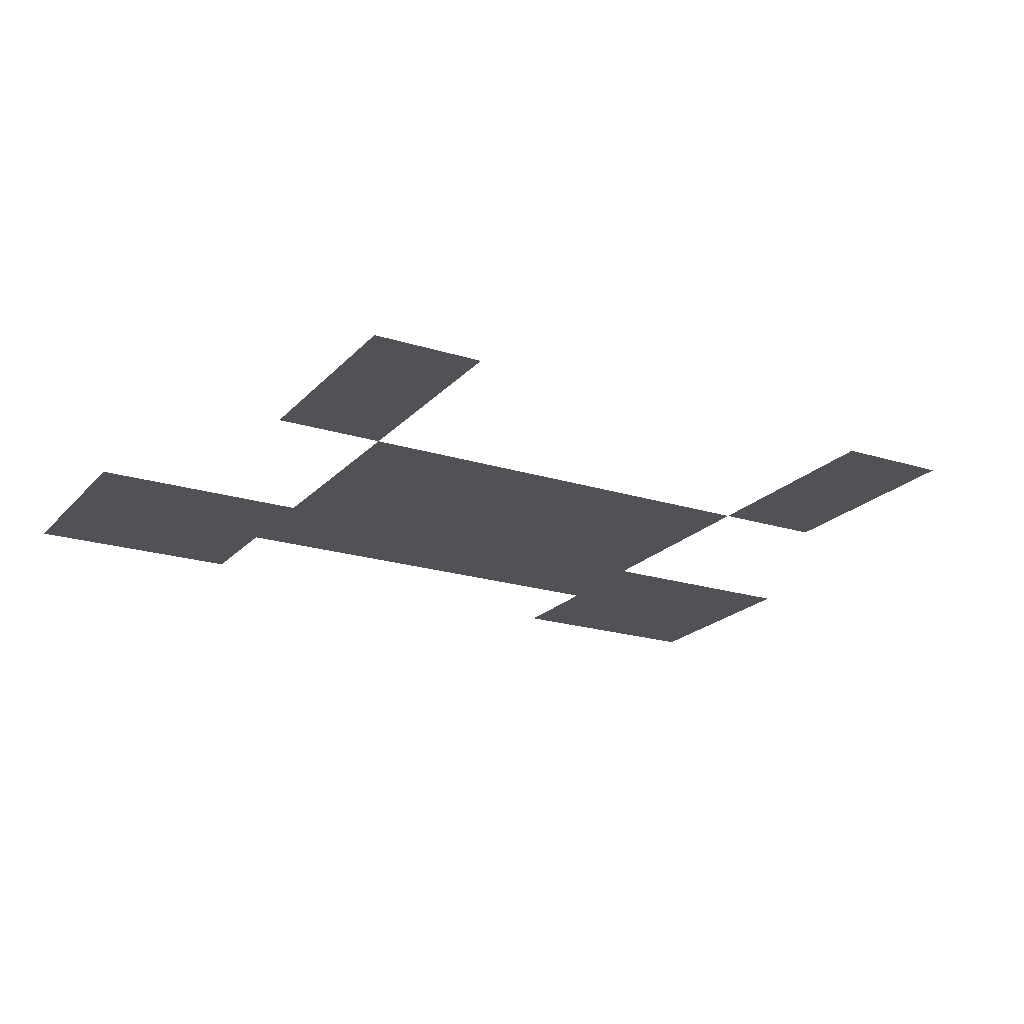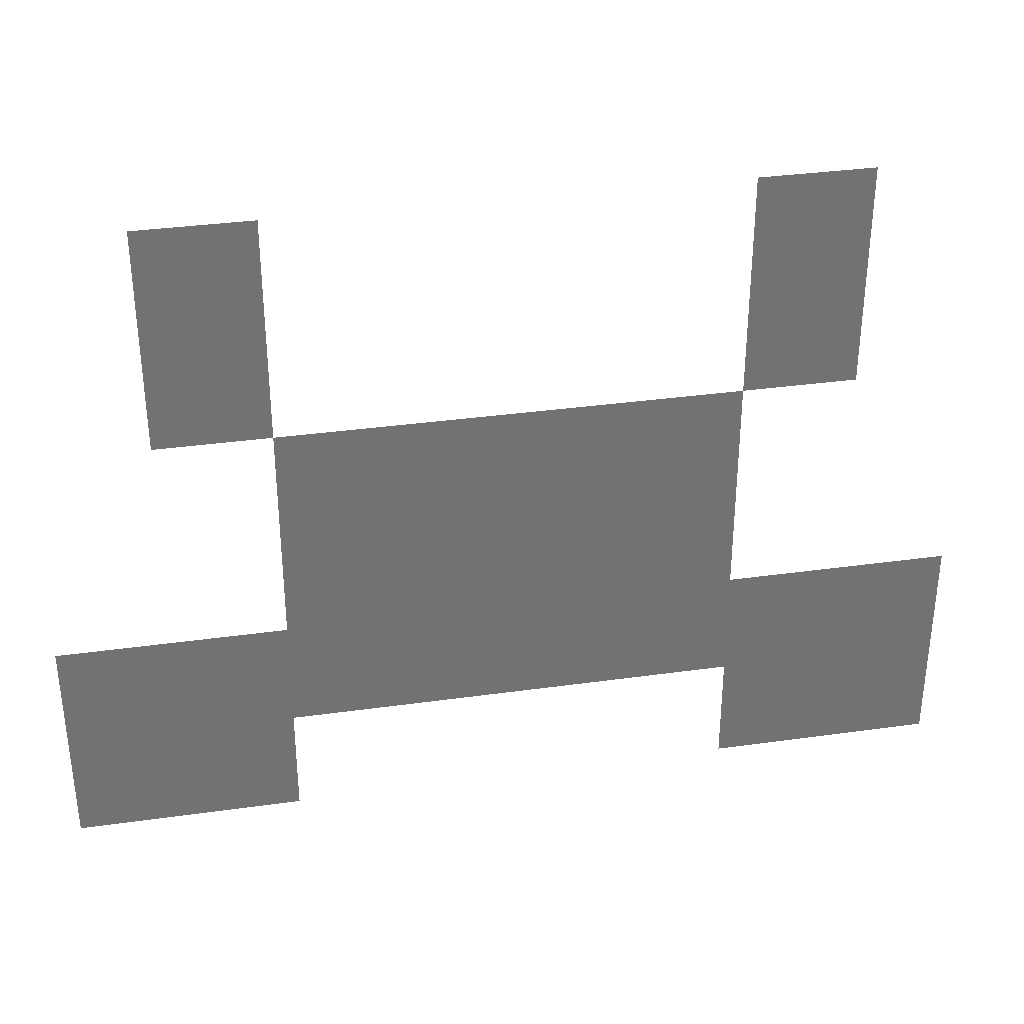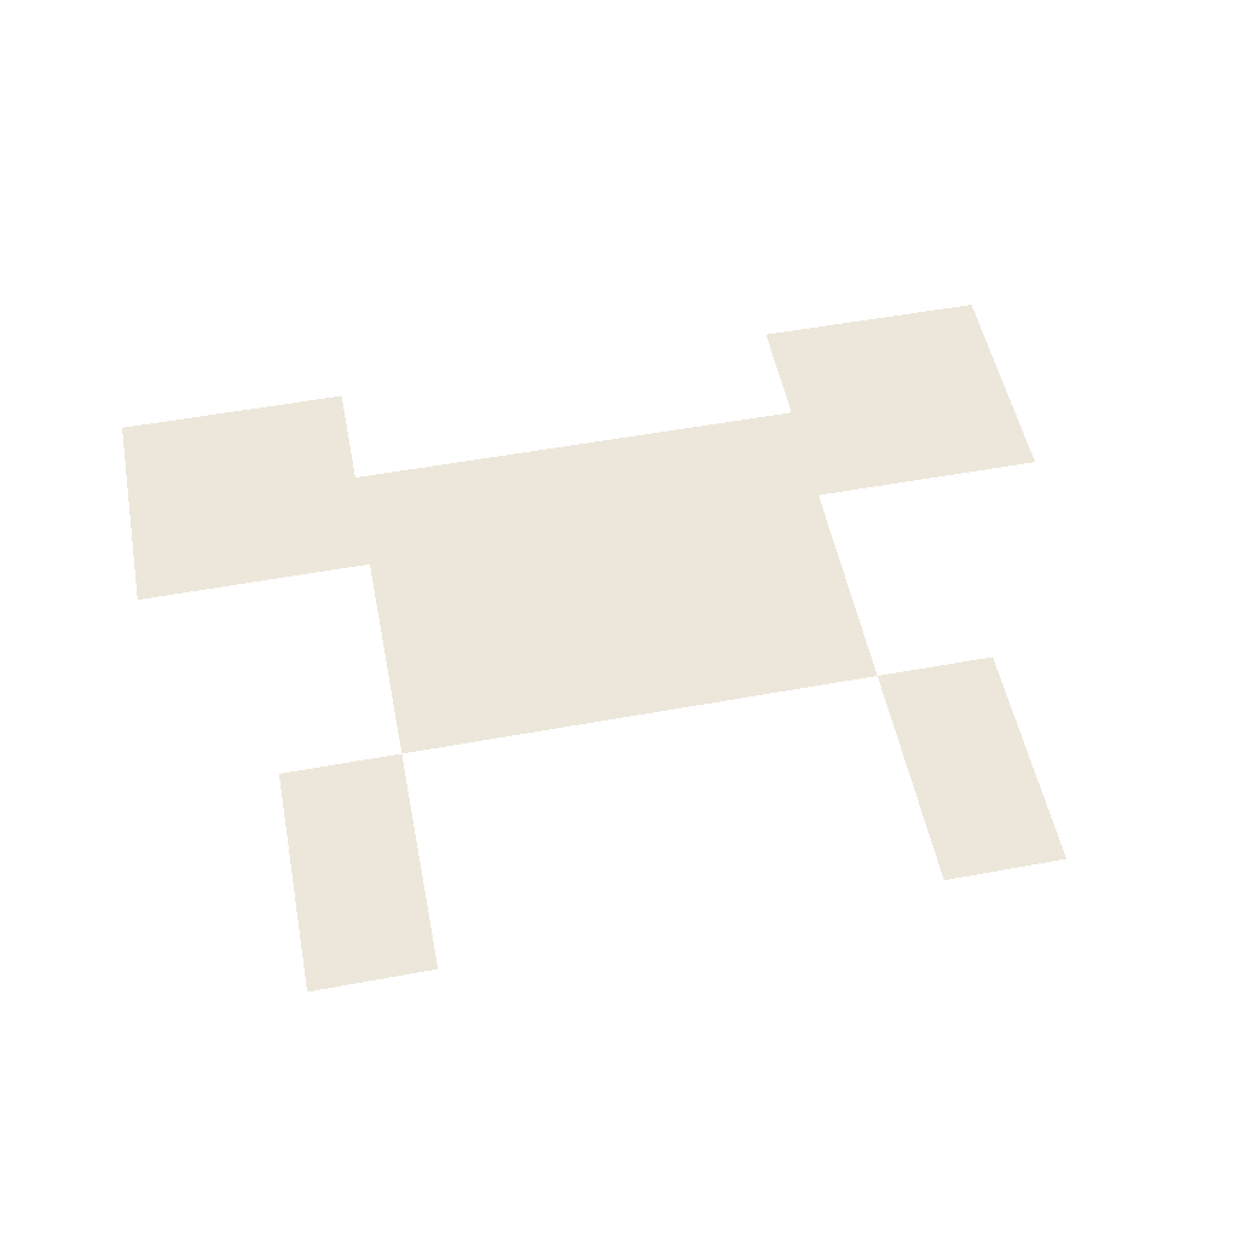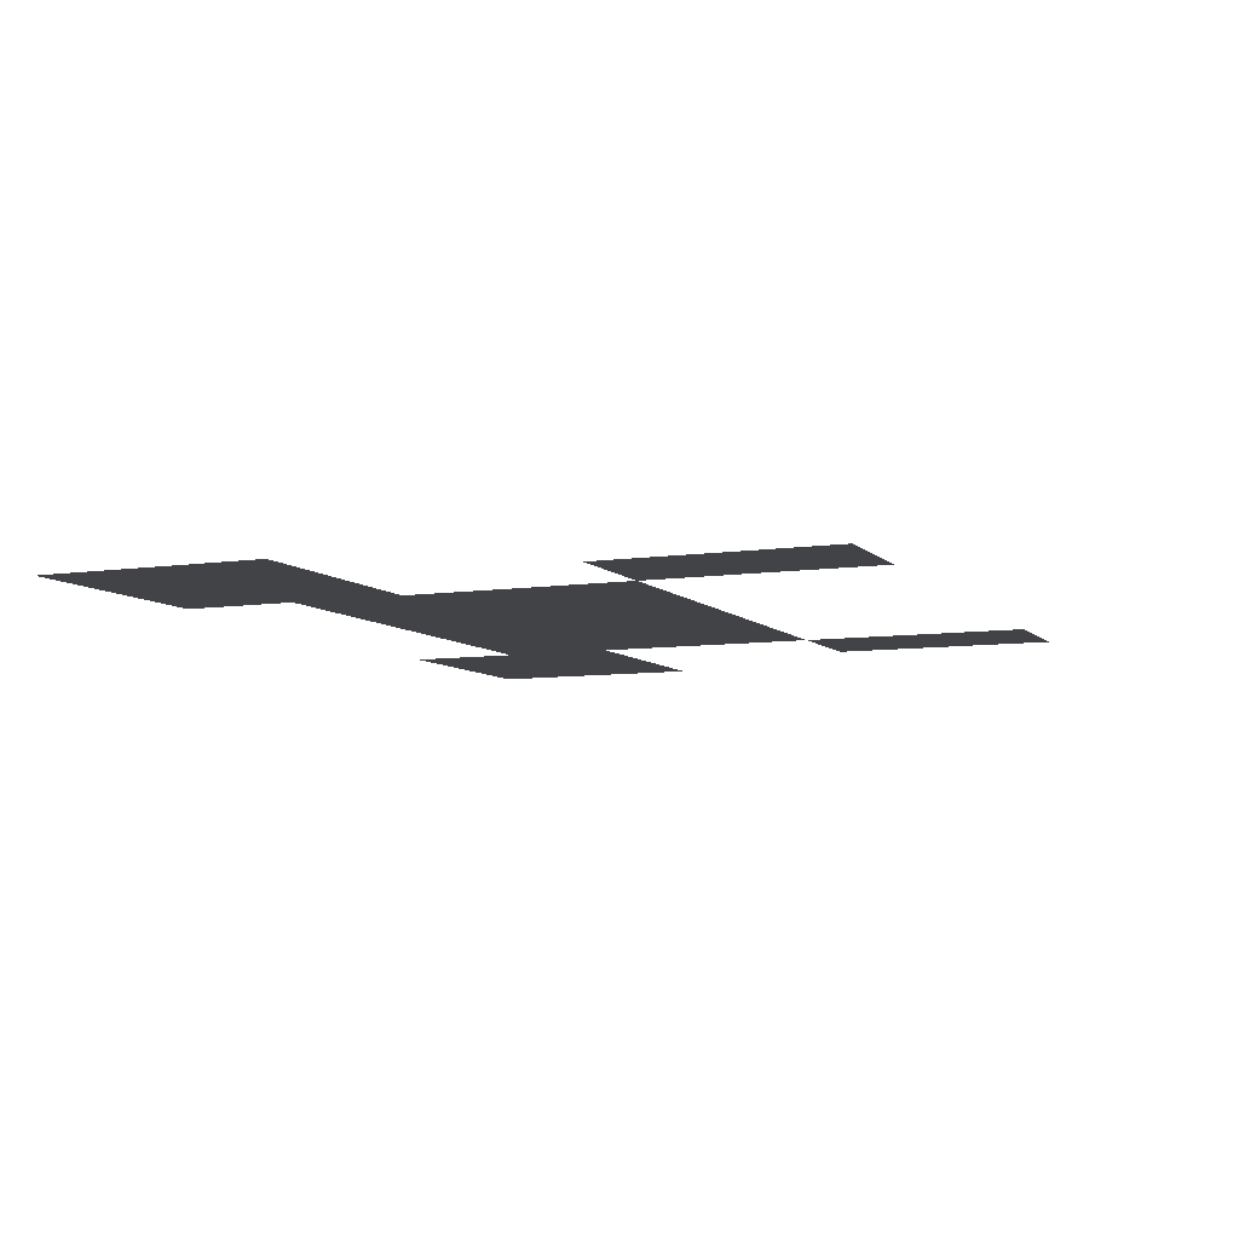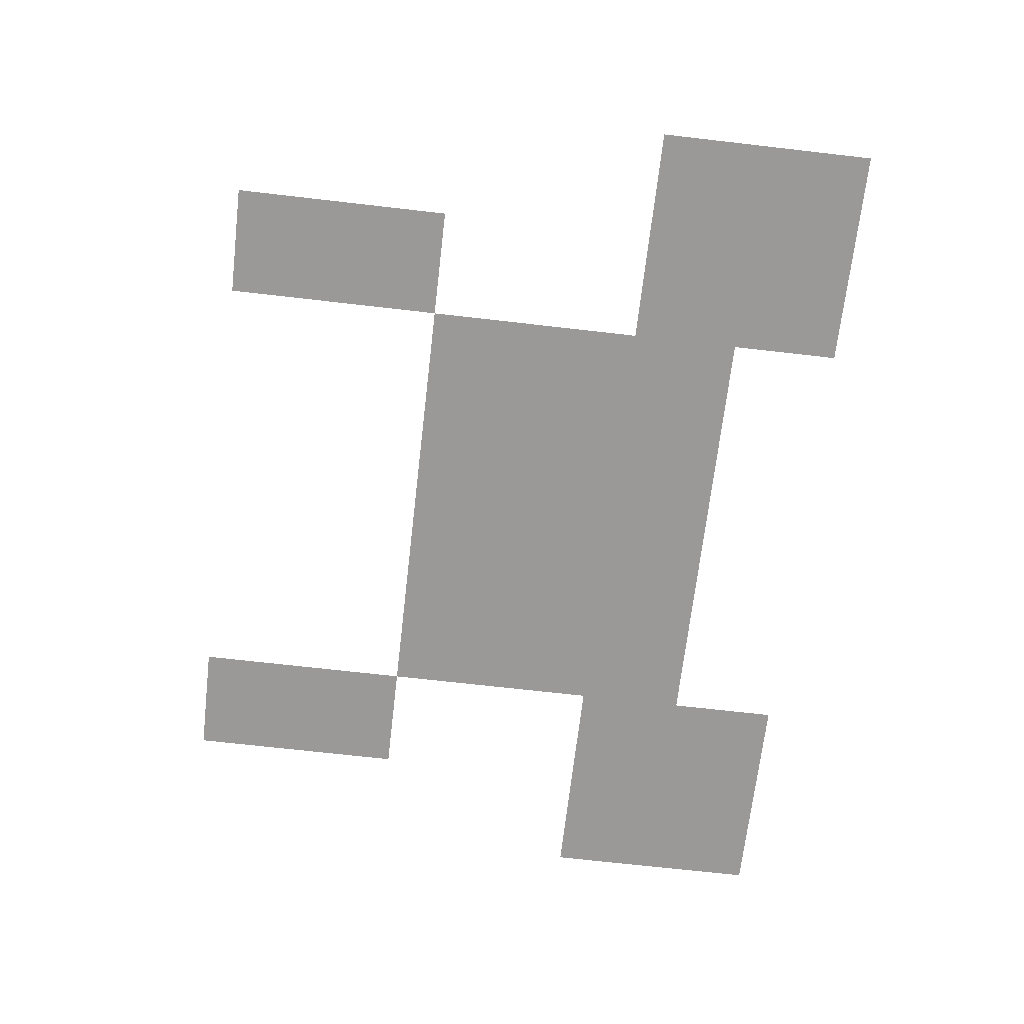
<metadata>
{"format":"obj","ext":"obj","renderer":"f3d","projection":"perspective","resolution":1024,"background":"white","views":[{"elev":-20.9,"azim":150.5,"up":"+Z"},{"elev":34.8,"azim":169.4,"up":"+Y"},{"elev":53.2,"azim":168.8,"up":"+Z"},{"elev":-7.5,"azim":113.2,"up":"+Z"},{"elev":-69.0,"azim":-96.6,"up":"+Z"}]}
</metadata>
<code>
v -2 -4 0
v -3 -4 0
v -3 -3 0
v -2 -3 0
v -7 -4 0
v -8 -4 0
v -8 -3 0
v -7 -3 0
v -2 -5 0
v -3 -5 0
v -3 -4 0
v -2 -4 0
v -7 -5 0
v -8 -5 0
v -8 -4 0
v -7 -4 0
v -3 -6 0
v -4 -6 0
v -4 -5 0
v -3 -5 0
v -4 -6 0
v -5 -6 0
v -5 -5 0
v -4 -5 0
v -5 -6 0
v -6 -6 0
v -6 -5 0
v -5 -5 0
v -6 -6 0
v -7 -6 0
v -7 -5 0
v -6 -5 0
v -3 -7 0
v -4 -7 0
v -4 -6 0
v -3 -6 0
v -4 -7 0
v -5 -7 0
v -5 -6 0
v -4 -6 0
v -5 -7 0
v -6 -7 0
v -6 -6 0
v -5 -6 0
v -6 -7 0
v -7 -7 0
v -7 -6 0
v -6 -6 0
v -1 -8 0
v -2 -8 0
v -2 -7 0
v -1 -7 0
v -2 -8 0
v -3 -8 0
v -3 -7 0
v -2 -7 0
v -3 -8 0
v -4 -8 0
v -4 -7 0
v -3 -7 0
v -4 -8 0
v -5 -8 0
v -5 -7 0
v -4 -7 0
v -5 -8 0
v -6 -8 0
v -6 -7 0
v -5 -7 0
v -6 -8 0
v -7 -8 0
v -7 -7 0
v -6 -7 0
v -7 -8 0
v -8 -8 0
v -8 -7 0
v -7 -7 0
v -8 -8 0
v -9 -8 0
v -9 -7 0
v -8 -7 0
v -1 -9 0
v -2 -9 0
v -2 -8 0
v -1 -8 0
v -2 -9 0
v -3 -9 0
v -3 -8 0
v -2 -8 0
v -7 -9 0
v -8 -9 0
v -8 -8 0
v -7 -8 0
v -8 -9 0
v -9 -9 0
v -9 -8 0
v -8 -8 0
g Inicio_lvl2_mesh_0003
f 1 2 3 4
f 5 6 7 8
f 9 10 11 12
f 13 14 15 16
f 17 18 19 20
f 21 22 23 24
f 25 26 27 28
f 29 30 31 32
f 33 34 35 36
f 37 38 39 40
f 41 42 43 44
f 45 46 47 48
f 49 50 51 52
f 53 54 55 56
f 57 58 59 60
f 61 62 63 64
f 65 66 67 68
f 69 70 71 72
f 73 74 75 76
f 77 78 79 80
f 81 82 83 84
f 85 86 87 88
f 89 90 91 92
f 93 94 95 96

</code>
